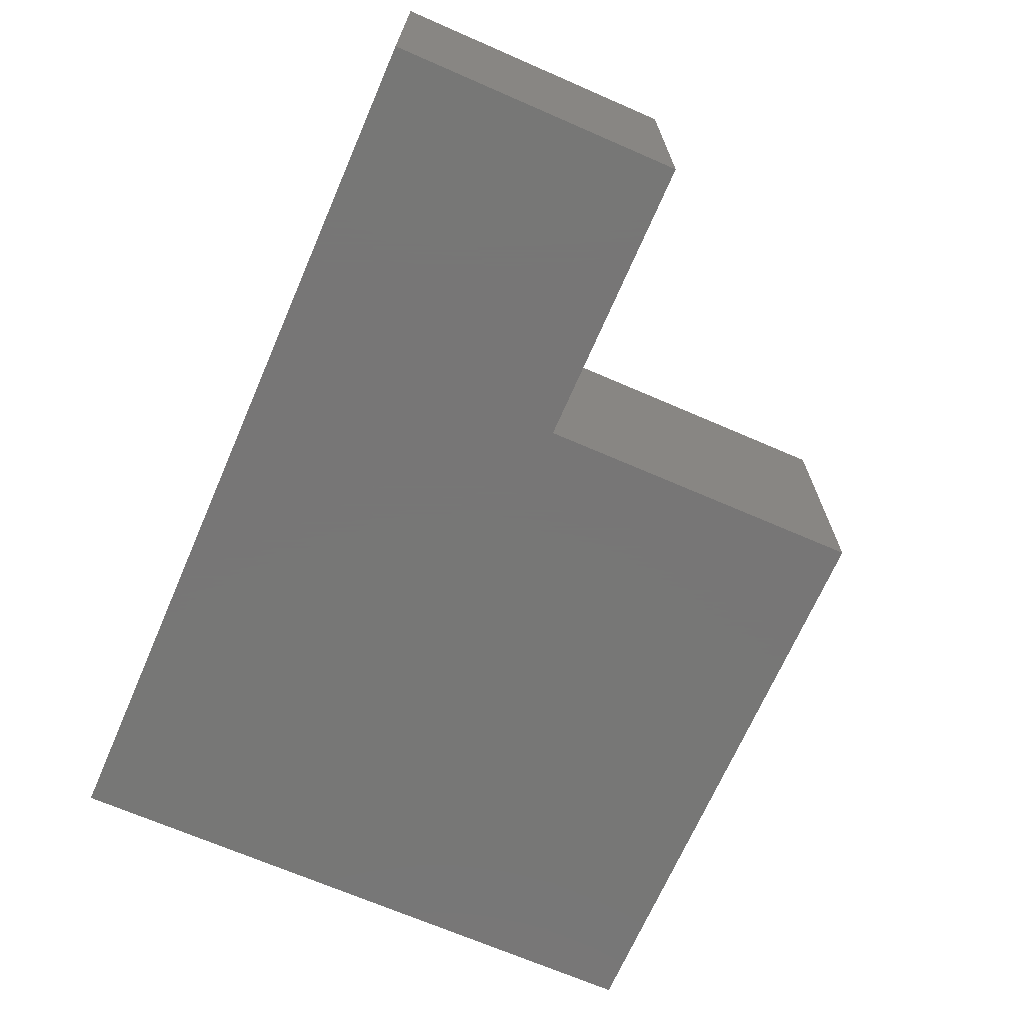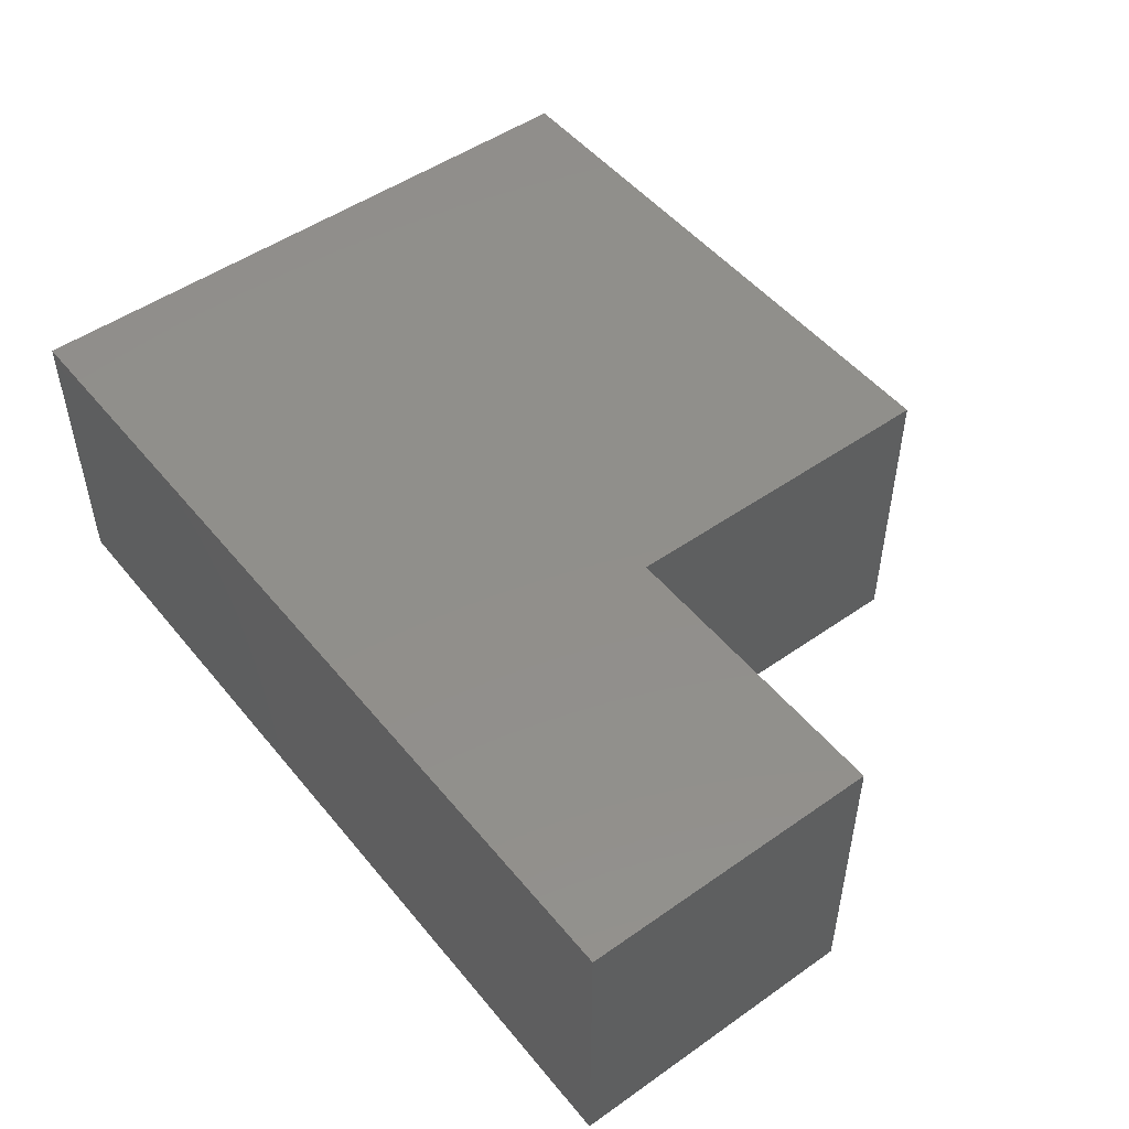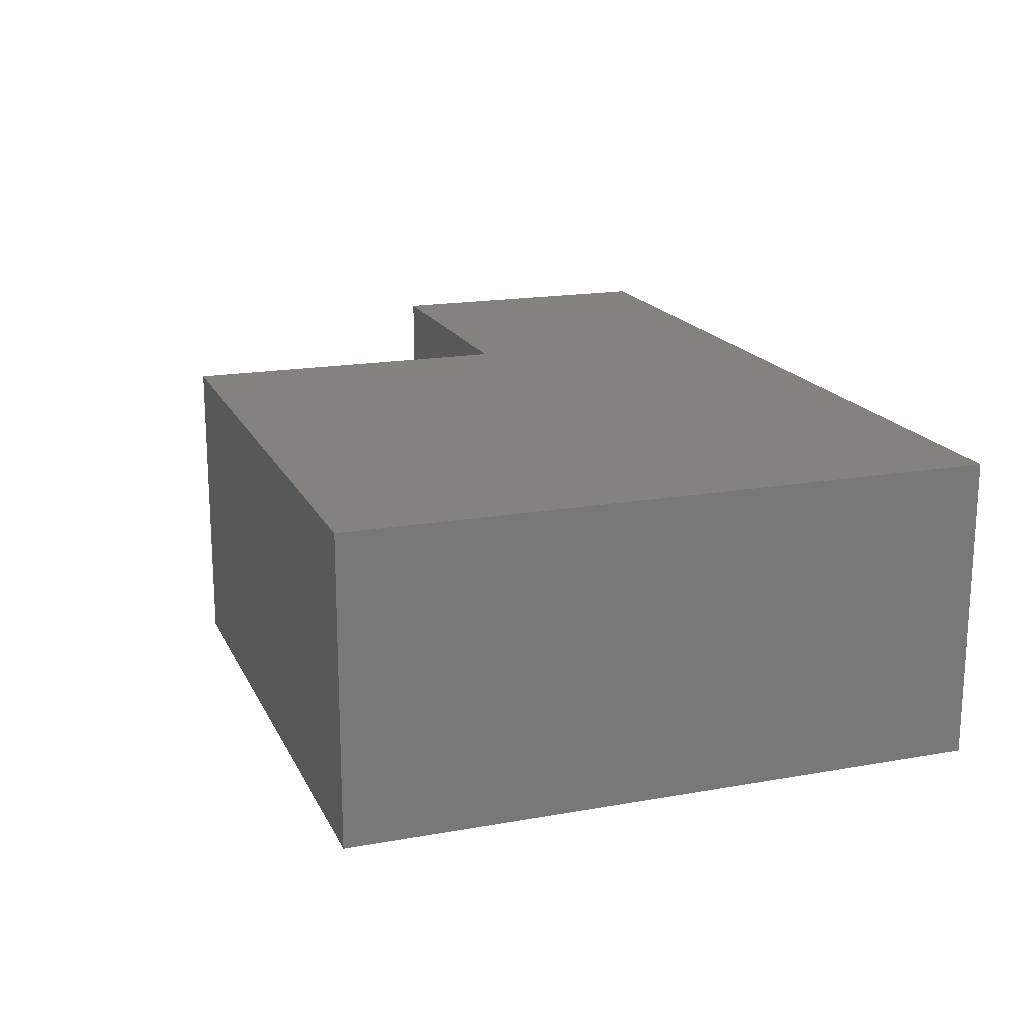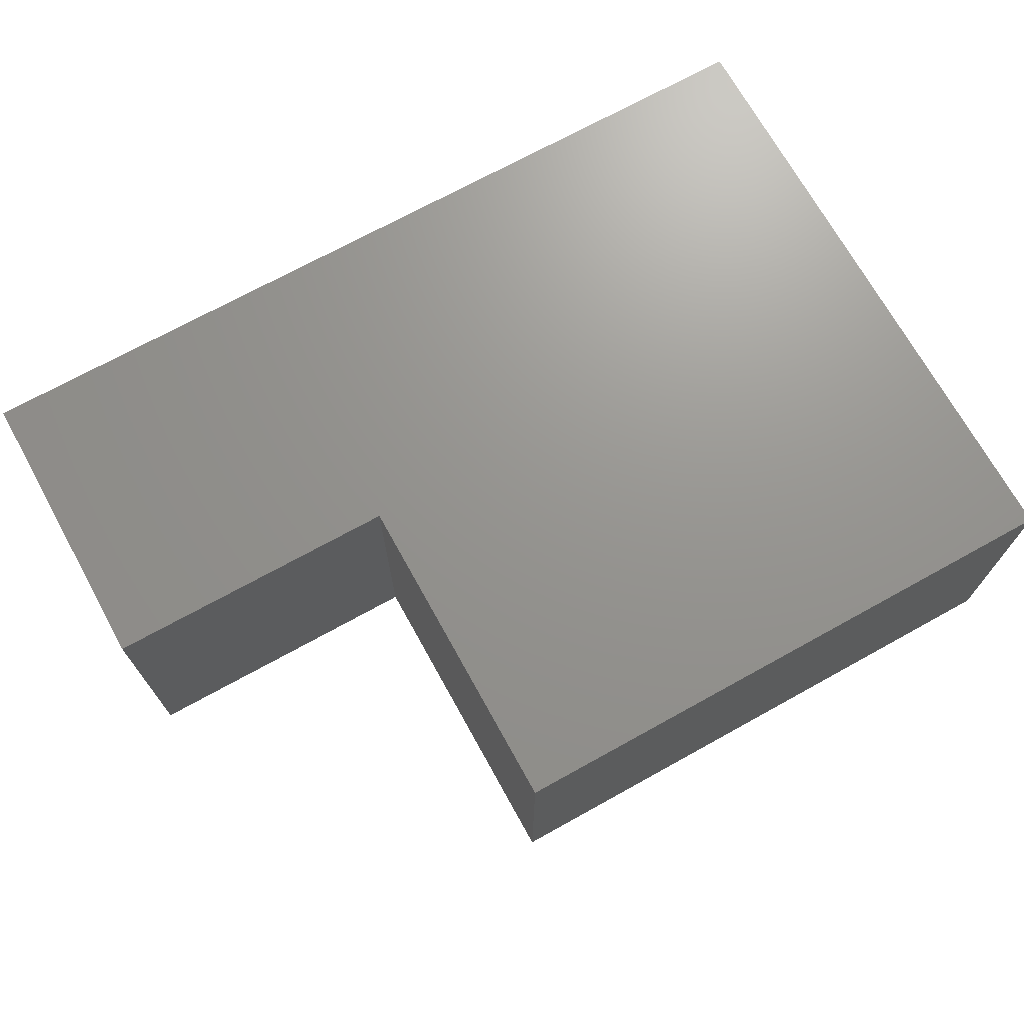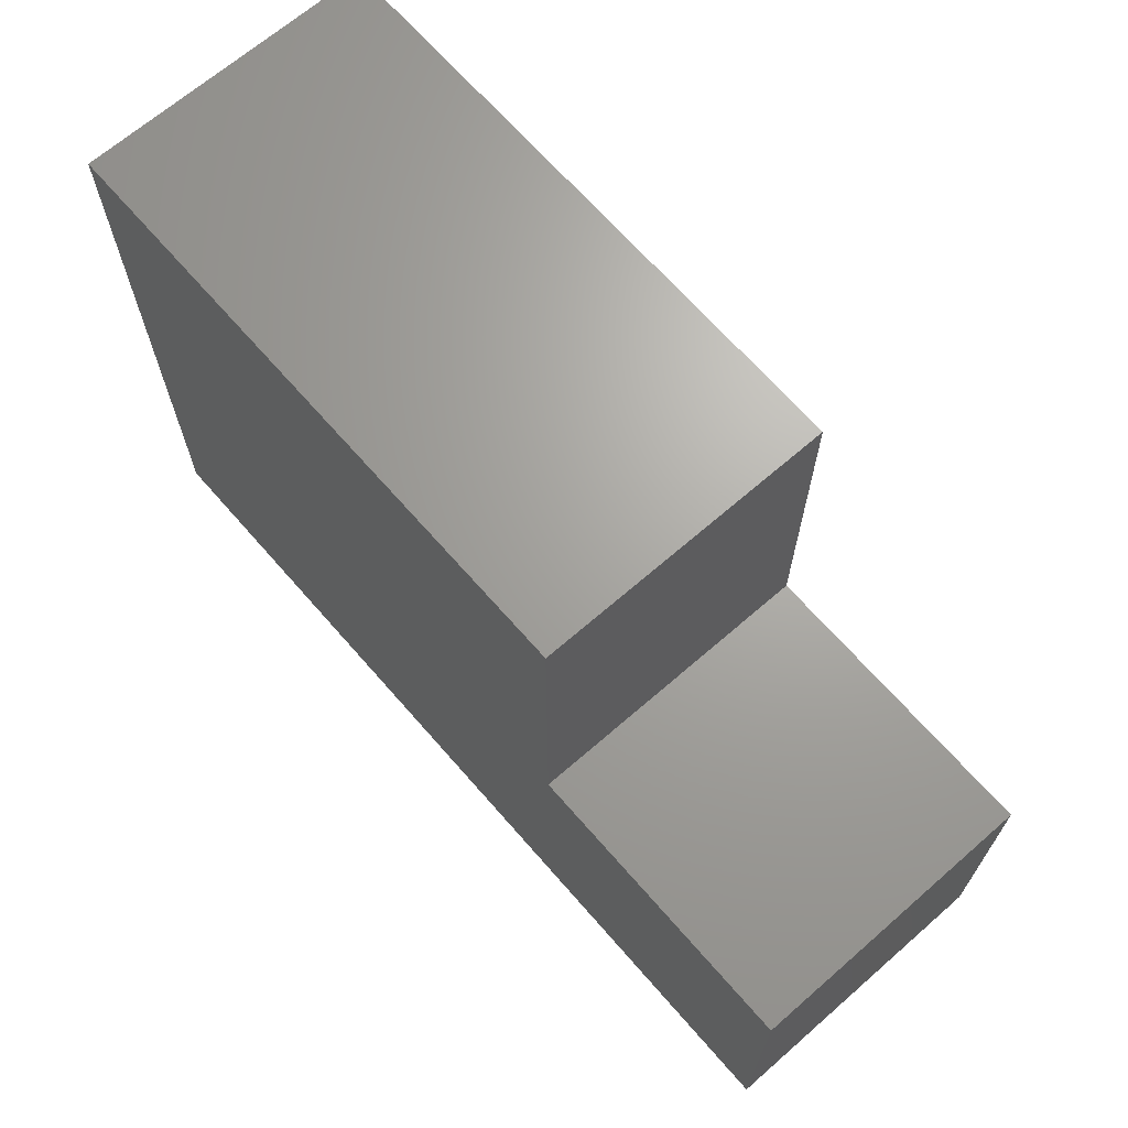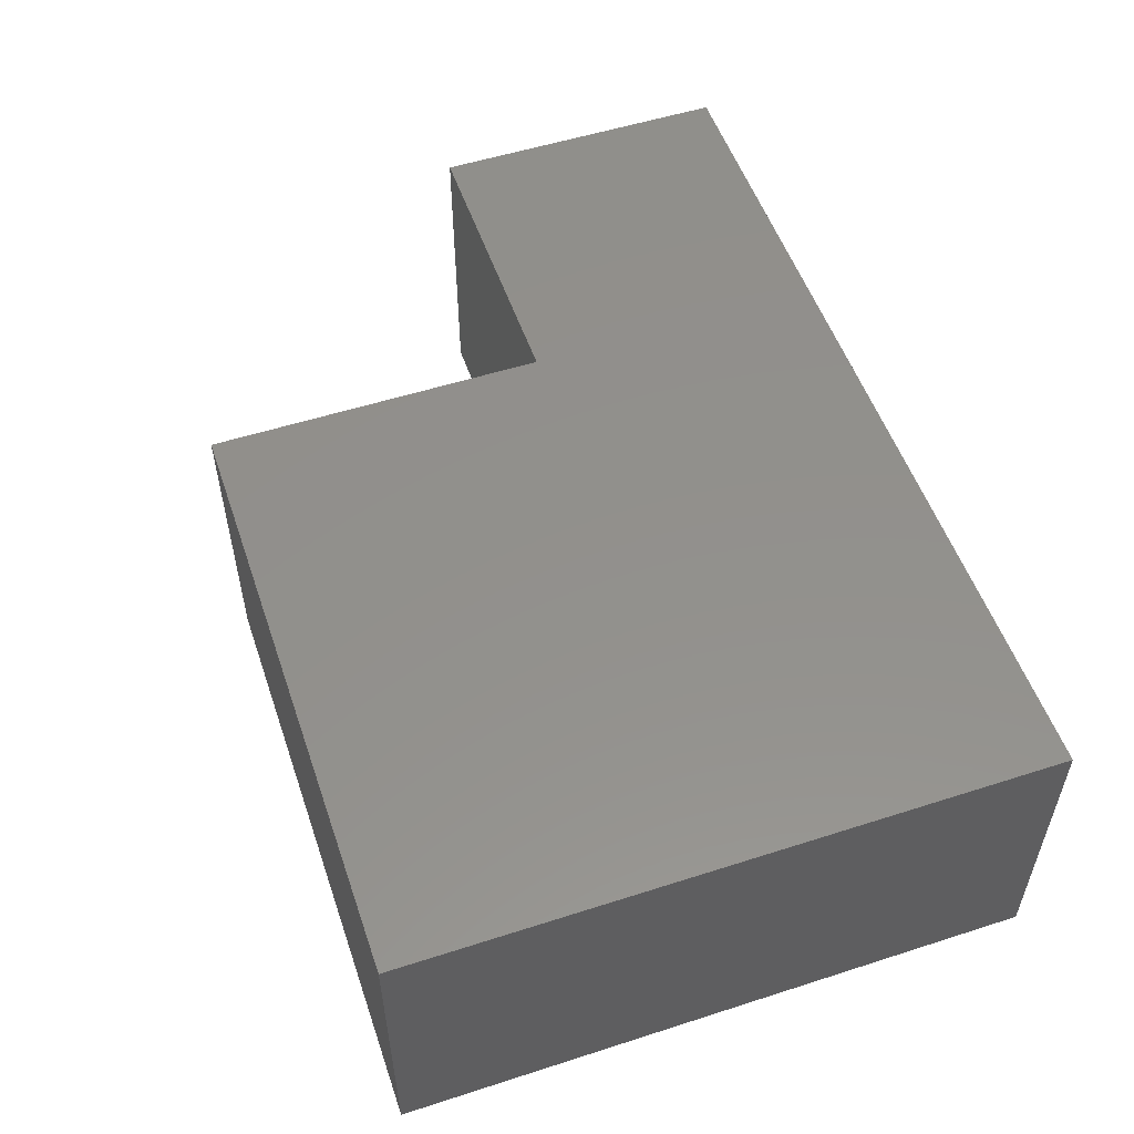
<metadata>
{"format":"stl","ext":"stl","renderer":"f3d","projection":"perspective","resolution":1024,"background":"white","views":[{"elev":-69.2,"azim":66.5,"up":"+Z"},{"elev":49.8,"azim":52.3,"up":"+Z"},{"elev":17.7,"azim":-109.3,"up":"+Z"},{"elev":70.9,"azim":151.0,"up":"+Z"},{"elev":67.6,"azim":48.9,"up":"+Y"},{"elev":53.6,"azim":-108.9,"up":"+Z"}]}
</metadata>
<code>
# stl→obj: 12 verts, 20 faces
v 1.5 0 0.5
v 0 0 0
v 1.5 0 0
v 0 0 0.5
v 1.5 0.5 0
v 1.5 0.5 0.5
v 0 1.062 0.5
v 0 1.062 0
v 1 1.062 0
v 1 1.062 0.5
v 1 0.5 0
v 1 0.5 0.5
f 1 2 3
f 2 1 4
f 5 1 3
f 1 5 6
f 7 2 4
f 2 7 8
f 7 9 8
f 9 7 10
f 9 2 8
f 2 9 11
f 2 11 3
f 3 11 5
f 10 7 12
f 1 7 4
f 7 1 12
f 12 1 6
f 9 12 11
f 12 9 10
f 12 5 11
f 5 12 6

</code>
